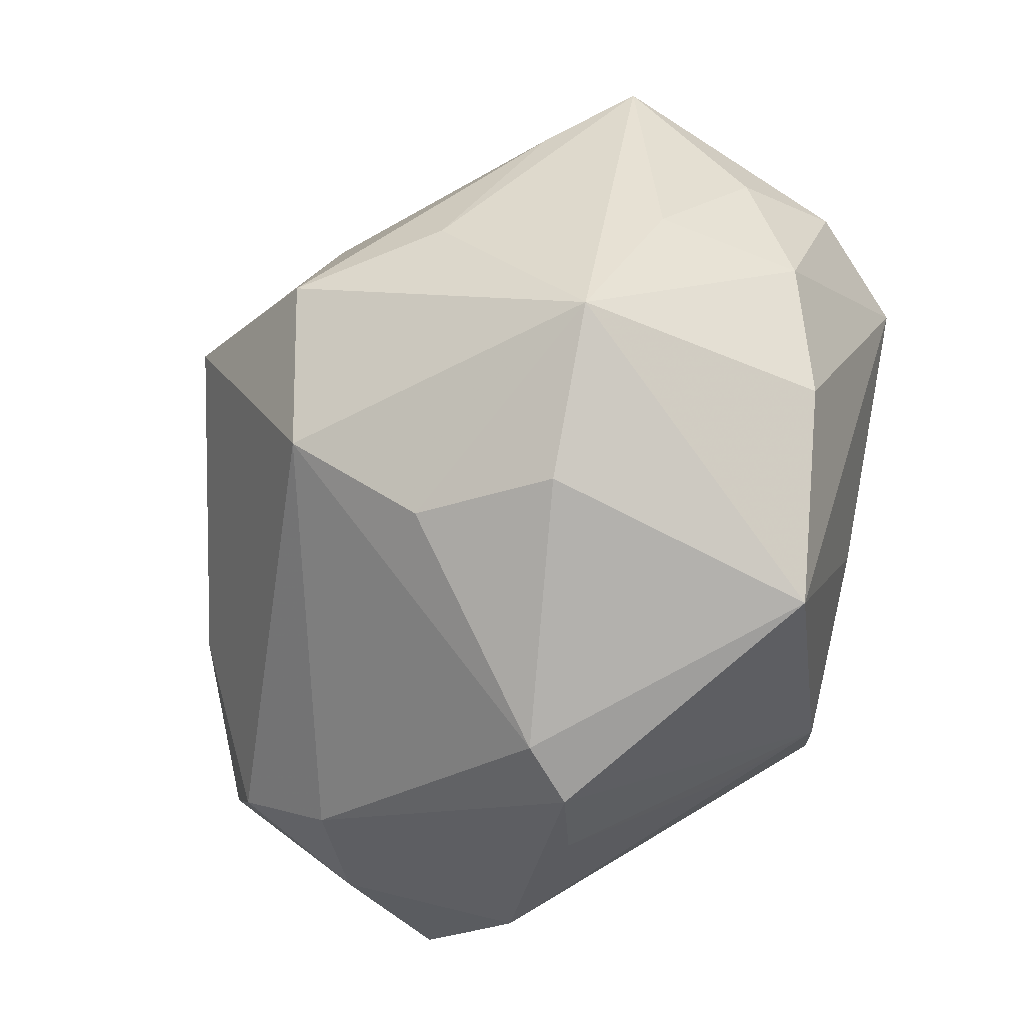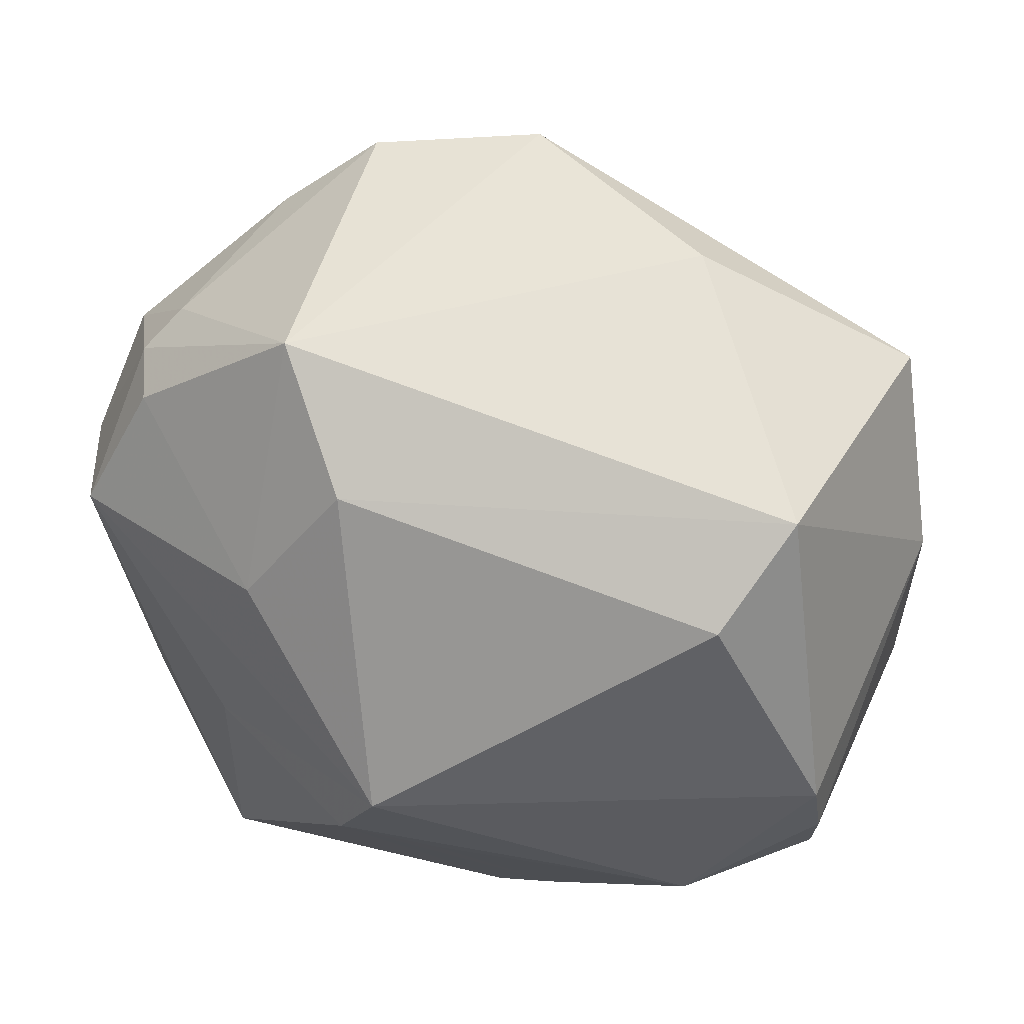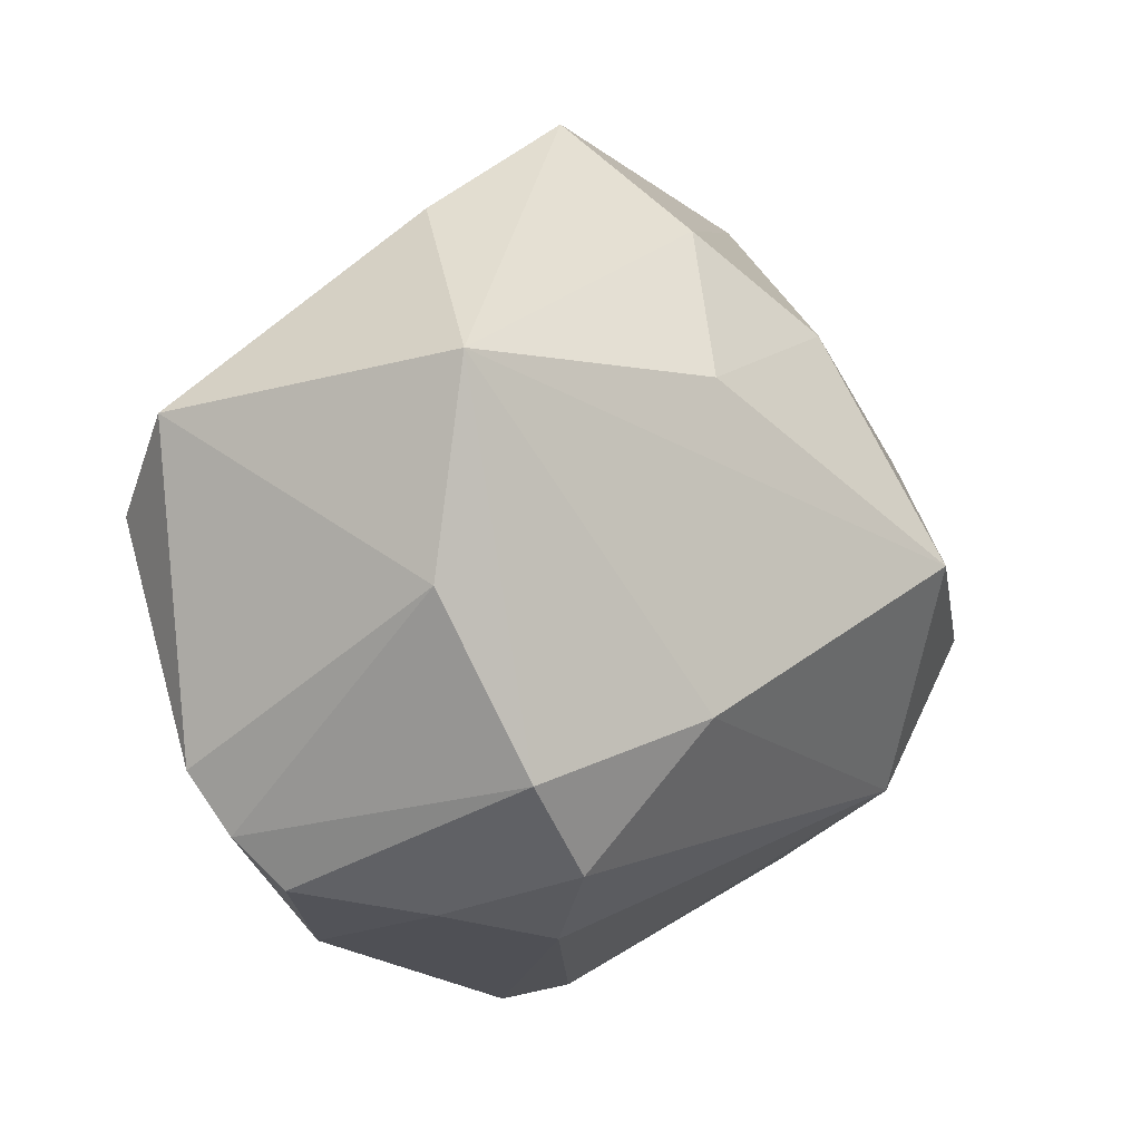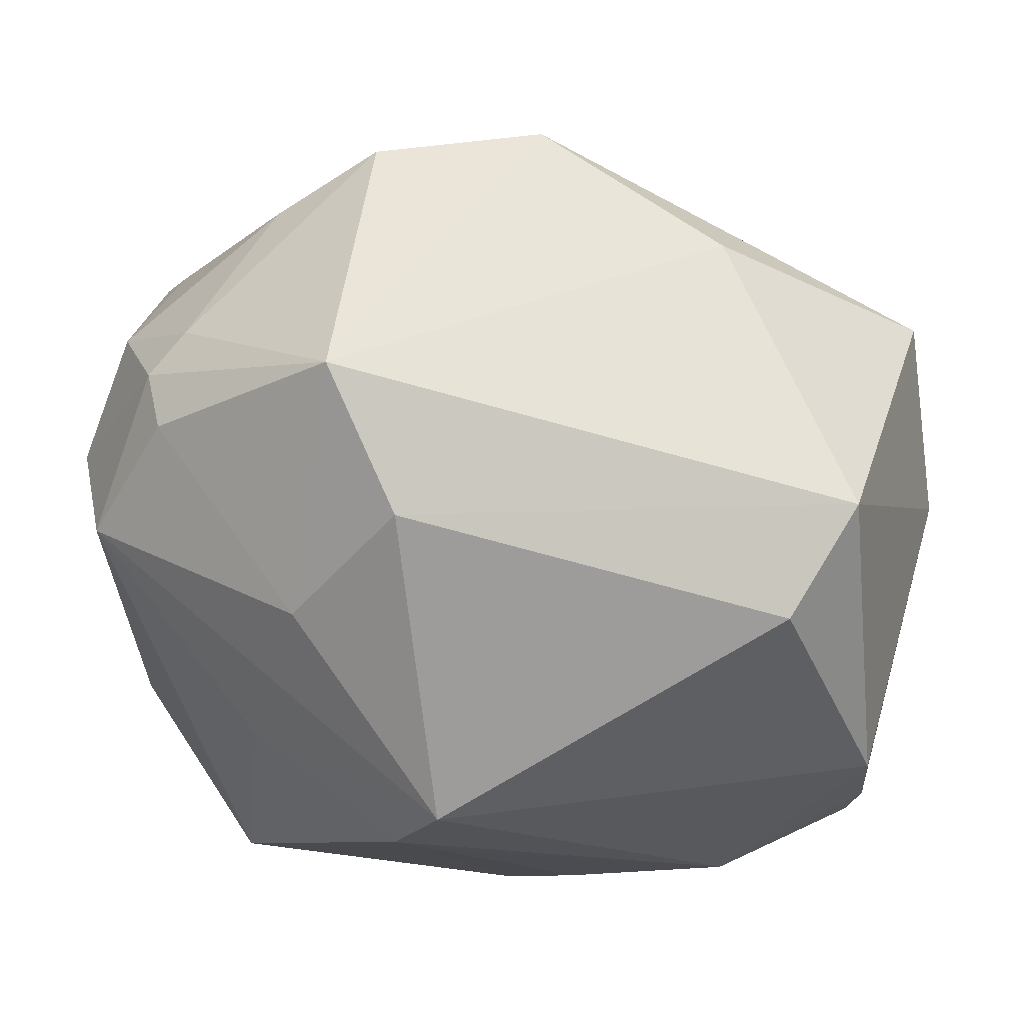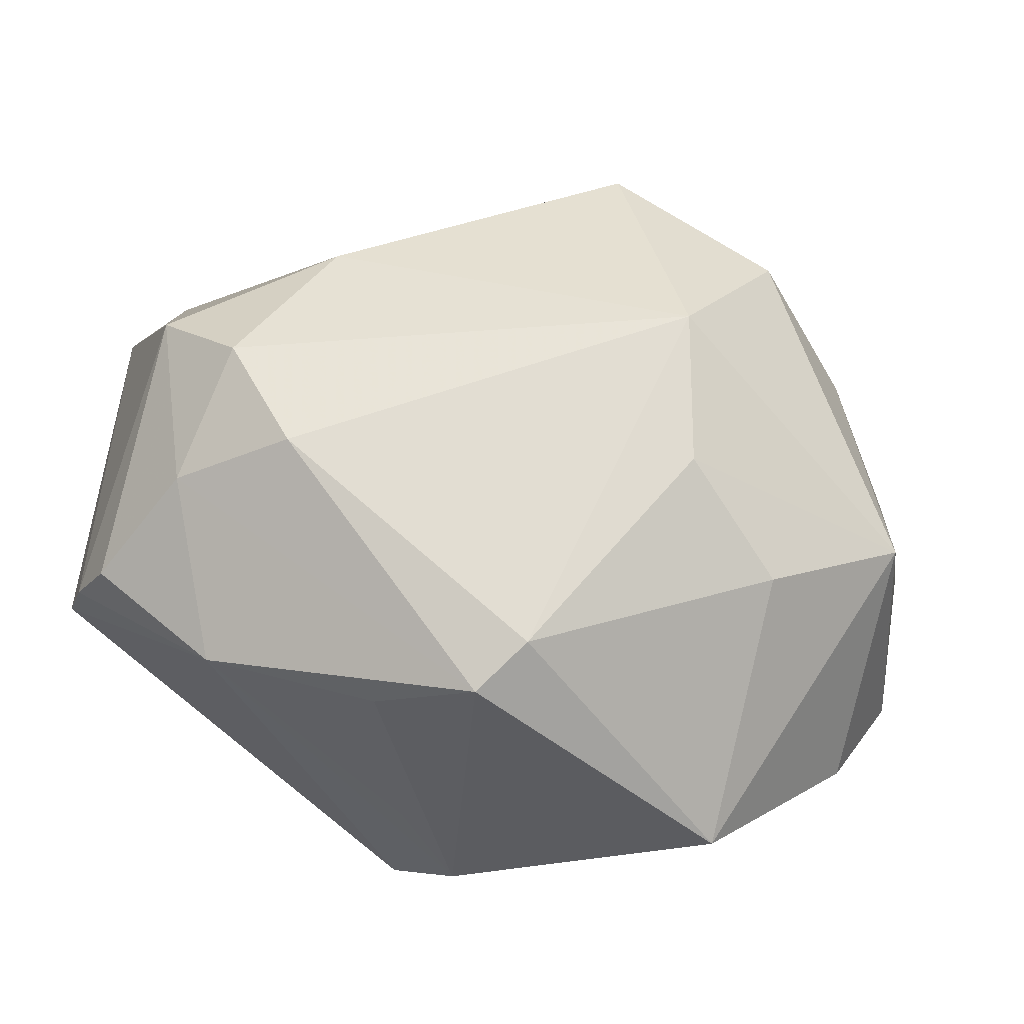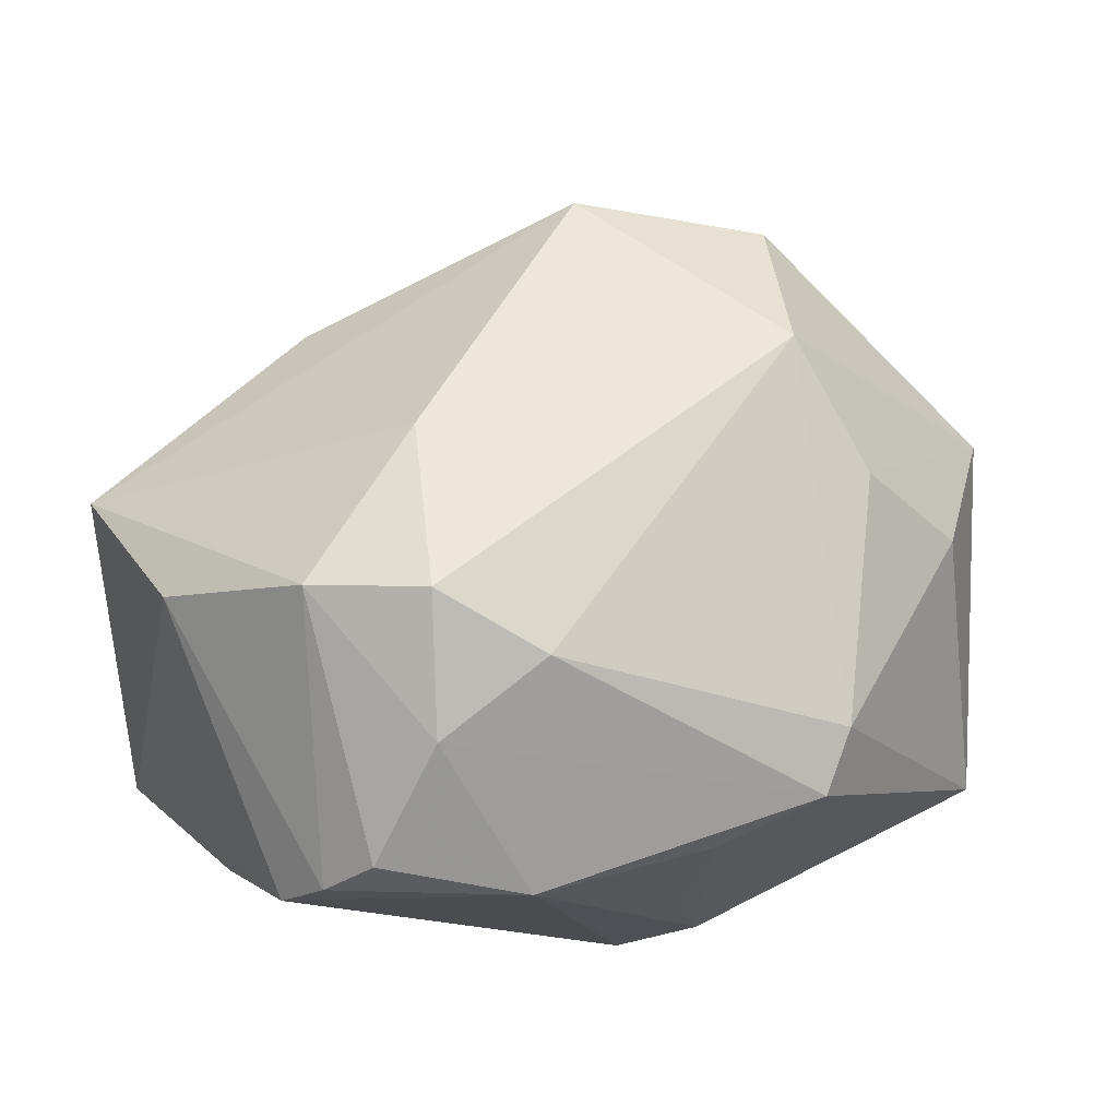
<metadata>
{"format":"obj","ext":"obj","renderer":"f3d","projection":"perspective","resolution":1024,"background":"white","views":[{"elev":-56.0,"azim":65.1,"up":"+Y"},{"elev":25.7,"azim":-151.2,"up":"+Y"},{"elev":6.0,"azim":-64.7,"up":"+Y"},{"elev":26.4,"azim":-161.6,"up":"+Y"},{"elev":-75.1,"azim":-12.5,"up":"+Y"},{"elev":26.9,"azim":-37.6,"up":"+Z"}]}
</metadata>
<code>
v -0.04565 0.01917 -0.01929
v -0.005978 -0.02836 -0.02653
v 0.01284 0.003894 -0.03465
v 0.0139 0.04656 -0.003622
v 0.02214 -0.007639 0.03943
v 0.04256 0.02479 0.004657
v -0.01205 -0.04127 -0.009494
v 0.03173 0.02004 -0.02637
v 0.003728 0.00251 0.04422
v 0.02019 -0.01534 -0.02999
v 0.0479 -0.009267 -0.0088
v -0.04497 0.02583 0.01361
v 0.0128 -0.02321 0.03491
v -0.02554 0.03899 -0.0006656
v 0.027 -0.03932 -0.01817
v 0.02543 0.03845 -0.005254
v 0.04024 0.005882 -0.02673
v 0.01 0.032 -0.02945
v -0.004582 0.0369 0.01918
v 0.03172 0.02809 -0.01814
v 0.03519 0.0236 -0.02107
v -0.04337 -0.01468 0.01983
v -0.04857 0.004198 0.01225
v -0.003196 0.04819 0.003459
v -0.01862 0.02245 0.0277
v -0.04418 -0.02685 -0.006474
v -0.02626 -0.009929 0.03081
v 0.04182 -0.02236 -0.01318
v -0.04792 -0.01508 -0.01517
v -0.04678 -0.02146 -0.01094
v 0.03369 -0.004089 0.02714
v 0.04157 -0.02297 0.01387
v 0.04882 0.004812 -0.003543
v 0.04293 0.02262 -0.01078
v 0.002039 -0.04577 0.001897
v 0.02531 0.03708 0.01101
v 0.02708 -0.0344 0.01088
v 0.005785 0.02599 0.02926
v -0.004957 -0.01688 -0.0381
v 0.01822 0.01179 0.03352
v 0.0005625 0.01788 -0.03463
v -0.002161 -0.04708 -0.004161
v 0.04605 -0.005967 0.006219
v 0.001431 -0.02325 -0.03472
v 0.04702 0.009066 -0.01525
v -0.03056 -0.03511 -0.01094
v 0.01588 -0.03249 0.0216
v -0.02683 -0.03317 0.01449
v -0.0405 0.008431 -0.02671
v 0.04713 0.02088 0.009197
v 0.04062 0.01398 0.01752
v -0.03489 -0.02472 0.02107
v -0.03781 -0.0293 0.006658
v 0.03978 0.02518 0.01105
f 31 32 50
f 33 50 43
f 50 32 43
f 24 12 19
f 19 36 24
f 9 12 27
f 27 13 9
f 52 13 27
f 5 13 32
f 32 31 5
f 9 13 5
f 5 40 9
f 11 43 32
f 32 28 11
f 33 43 11
f 25 12 9
f 25 19 12
f 14 12 24
f 24 18 14
f 52 27 22
f 22 12 23
f 22 27 12
f 35 13 48
f 48 13 52
f 23 12 1
f 12 14 1
f 1 14 18
f 50 36 54
f 54 40 50
f 36 40 54
f 36 19 38
f 38 40 36
f 9 40 38
f 38 25 9
f 19 25 38
f 6 36 50
f 6 16 36
f 50 34 6
f 6 34 16
f 16 34 20
f 24 36 4
f 36 16 4
f 4 18 24
f 4 20 18
f 16 20 4
f 32 13 47
f 47 37 32
f 47 13 35
f 35 37 47
f 17 11 28
f 35 48 42
f 50 40 51
f 40 5 51
f 51 31 50
f 51 5 31
f 41 1 18
f 53 48 52
f 52 22 53
f 53 22 26
f 53 42 48
f 23 1 29
f 21 20 34
f 21 17 8
f 8 18 21
f 18 20 21
f 15 17 28
f 15 28 32
f 35 42 15
f 32 37 15
f 15 37 35
f 33 11 45
f 11 17 45
f 45 50 33
f 45 34 50
f 45 21 34
f 17 21 45
f 46 53 26
f 42 53 46
f 8 17 3
f 3 18 8
f 3 41 18
f 23 29 30
f 30 22 23
f 26 22 30
f 30 46 26
f 29 46 30
f 49 29 1
f 1 41 49
f 44 15 42
f 2 46 44
f 7 46 2
f 42 46 7
f 2 44 7
f 7 44 42
f 39 49 41
f 41 3 39
f 29 49 39
f 39 3 17
f 39 46 29
f 39 44 46
f 17 15 10
f 15 44 10
f 10 39 17
f 44 39 10

</code>
